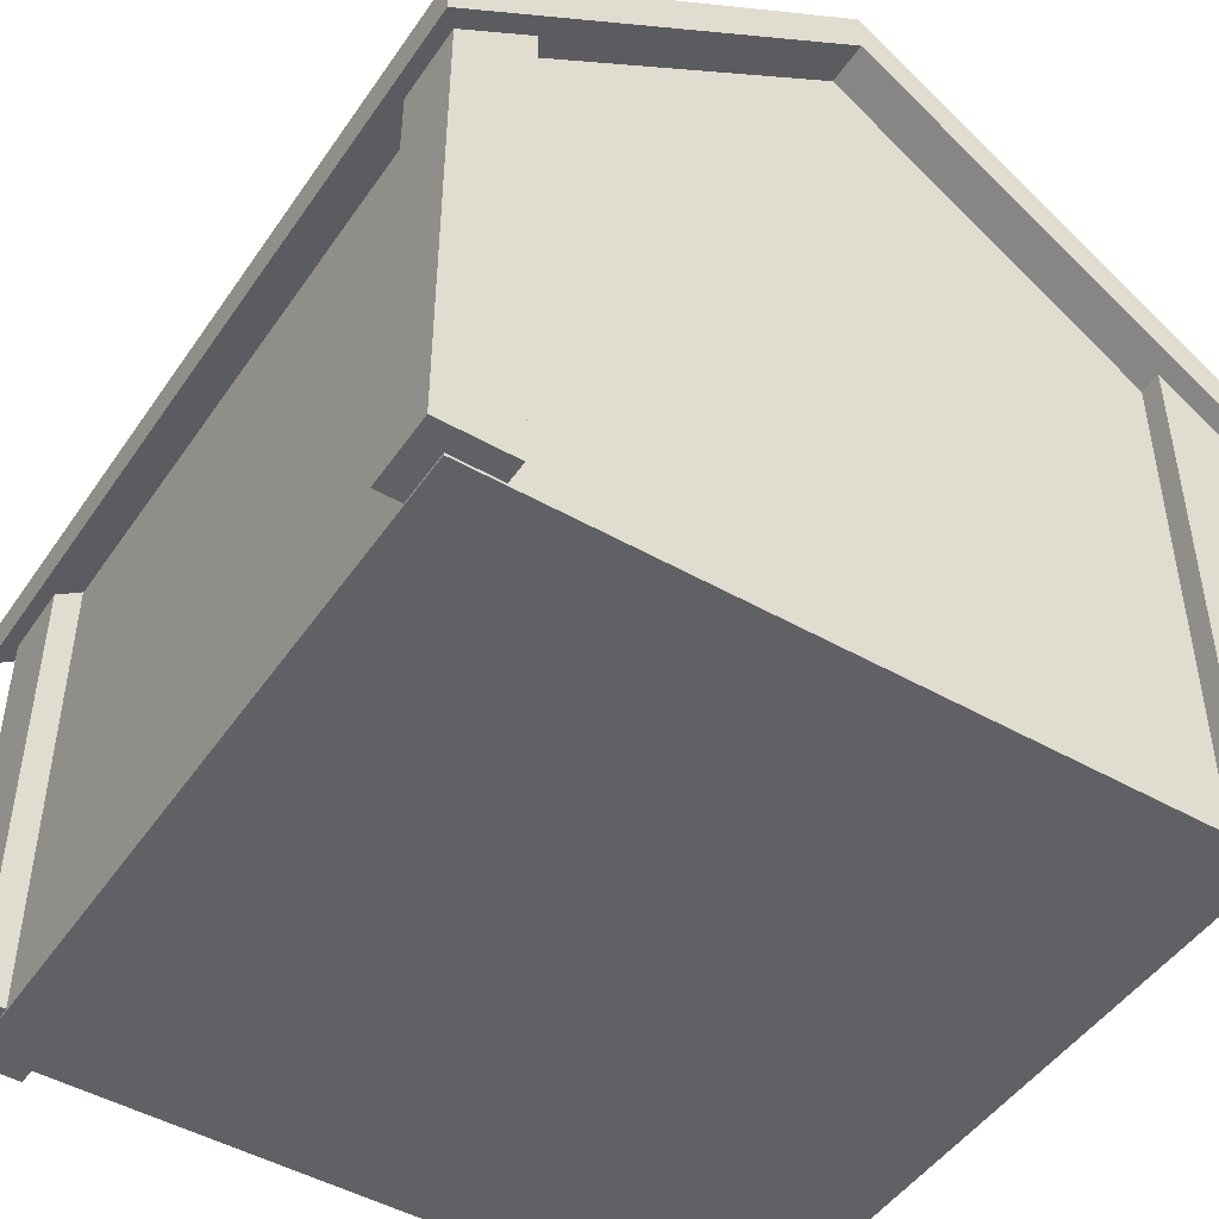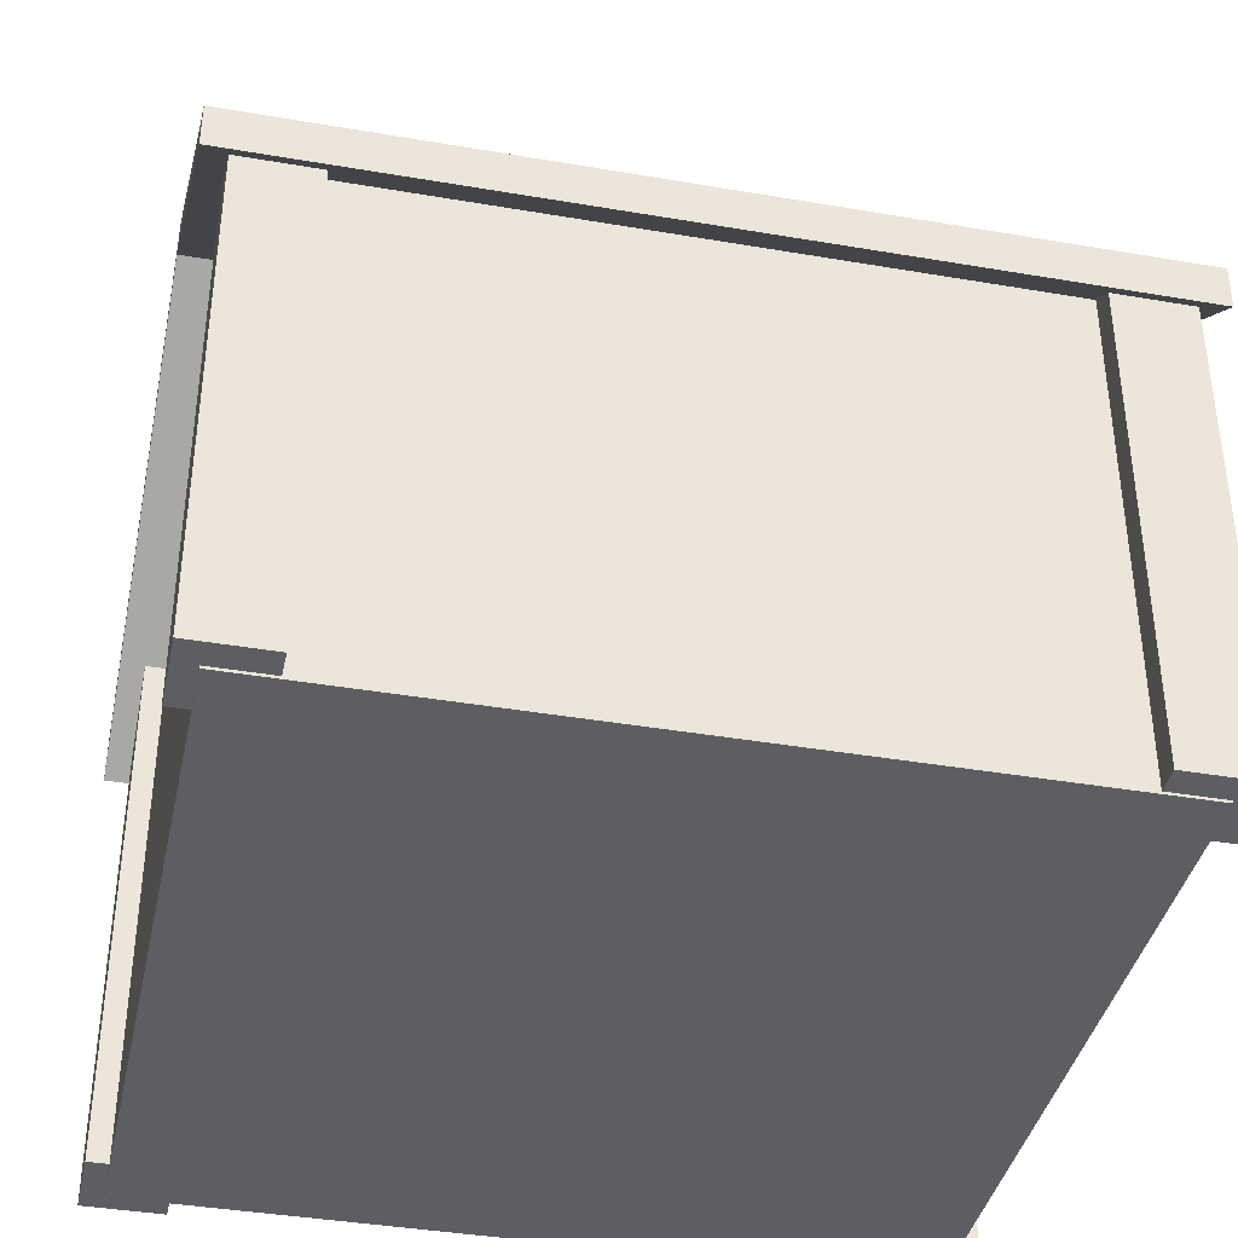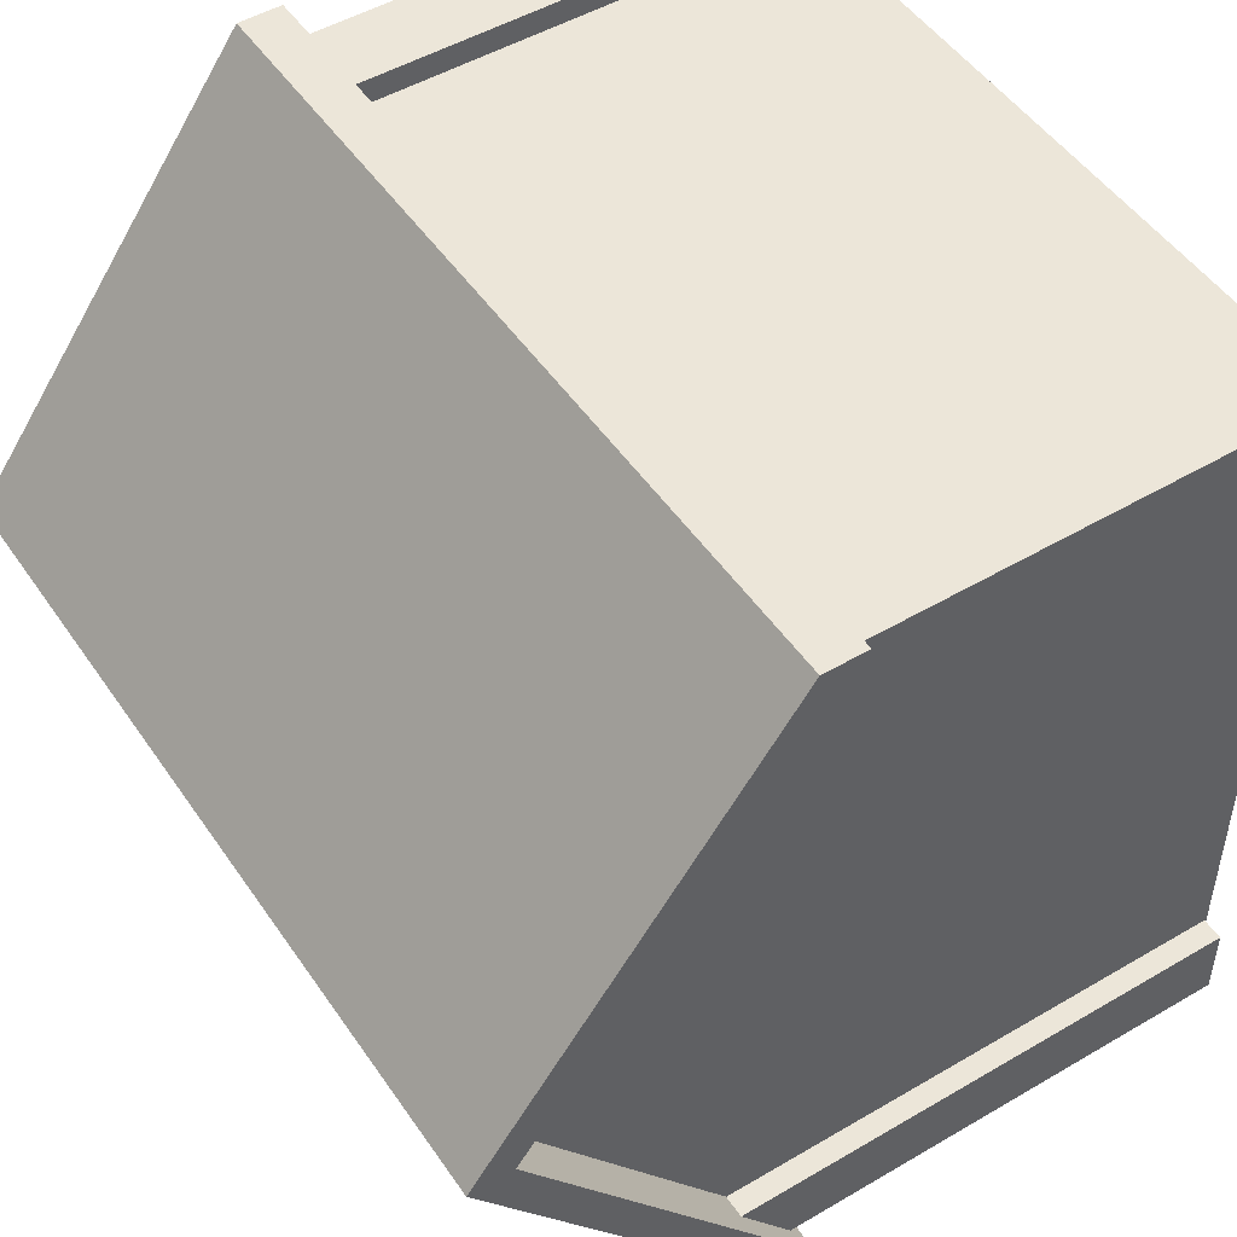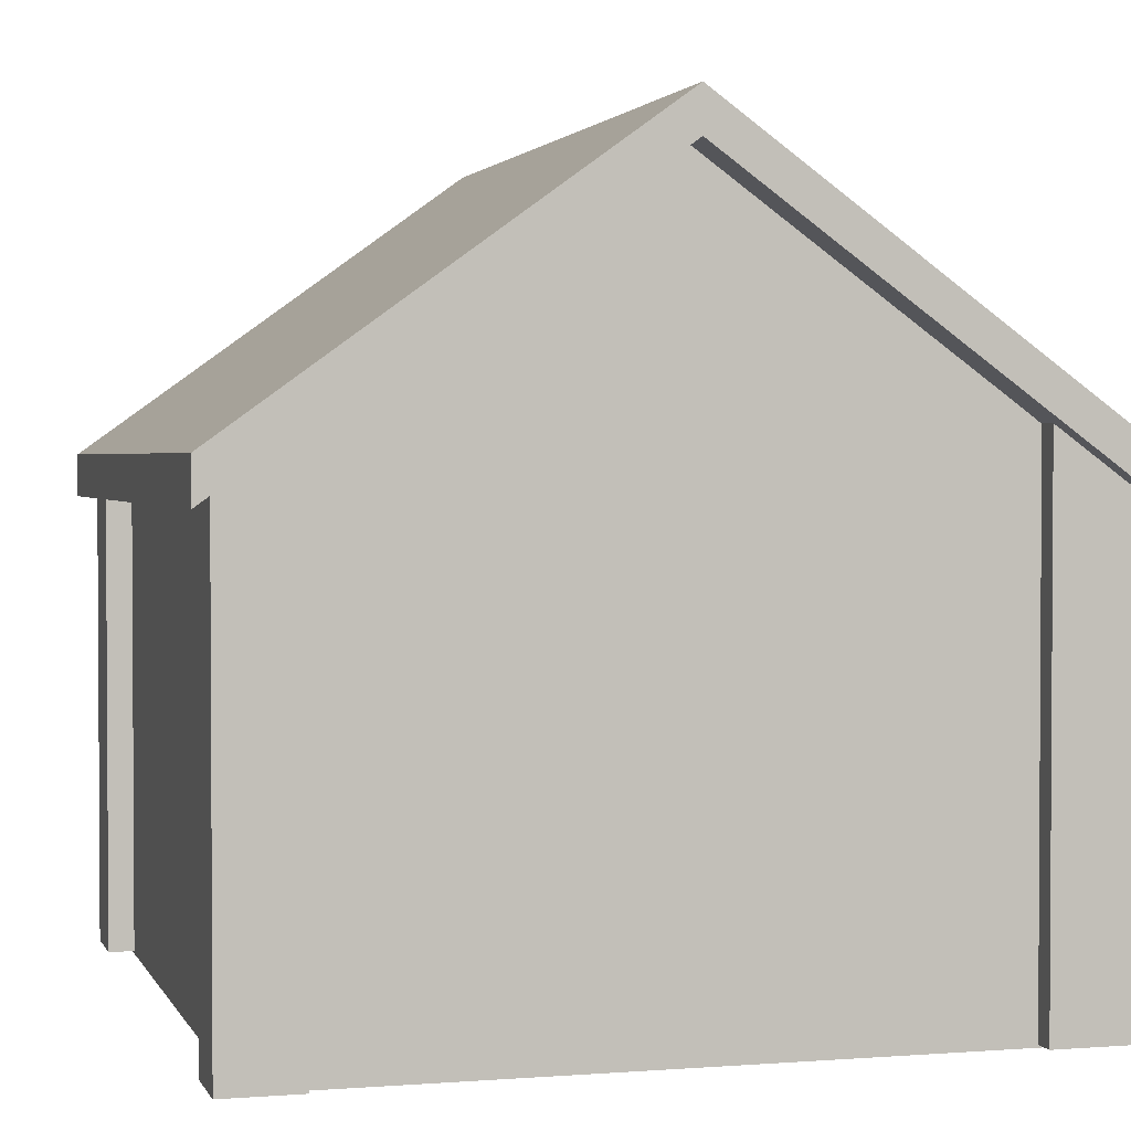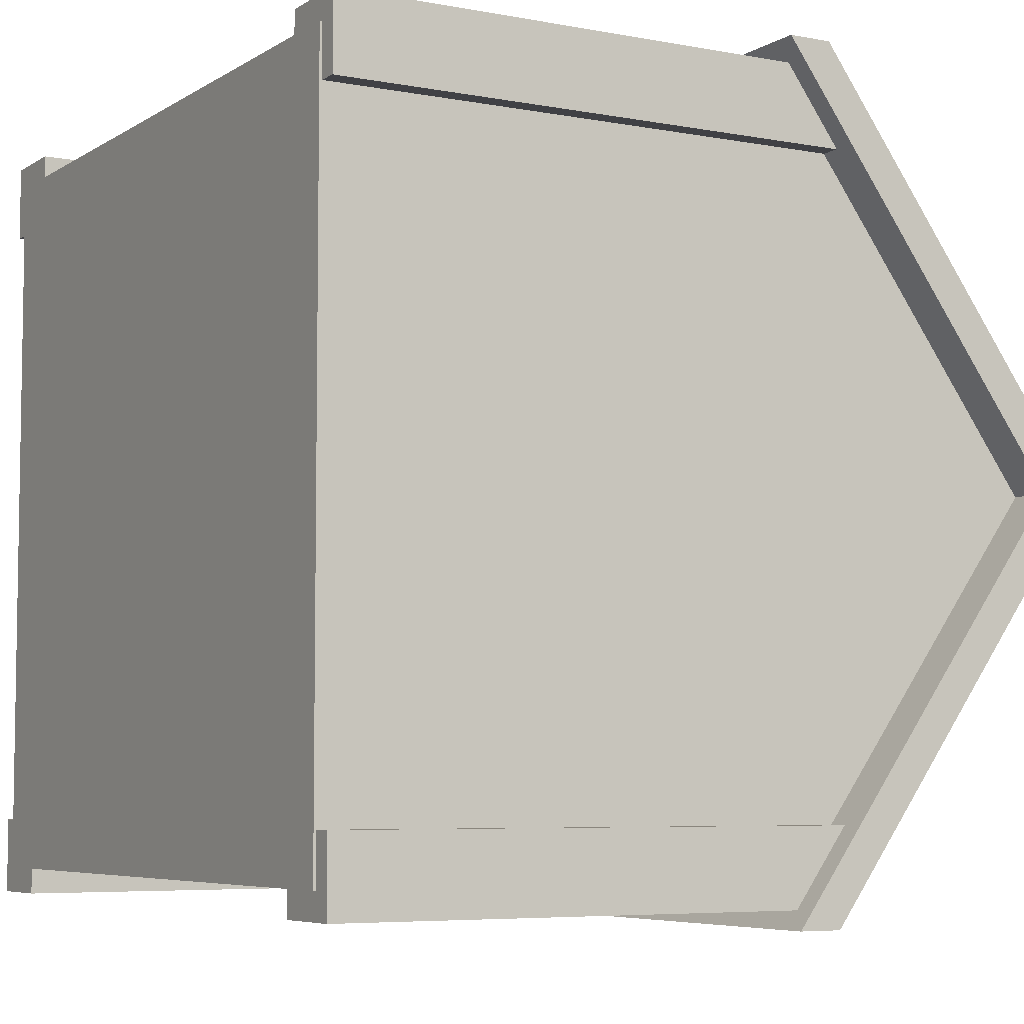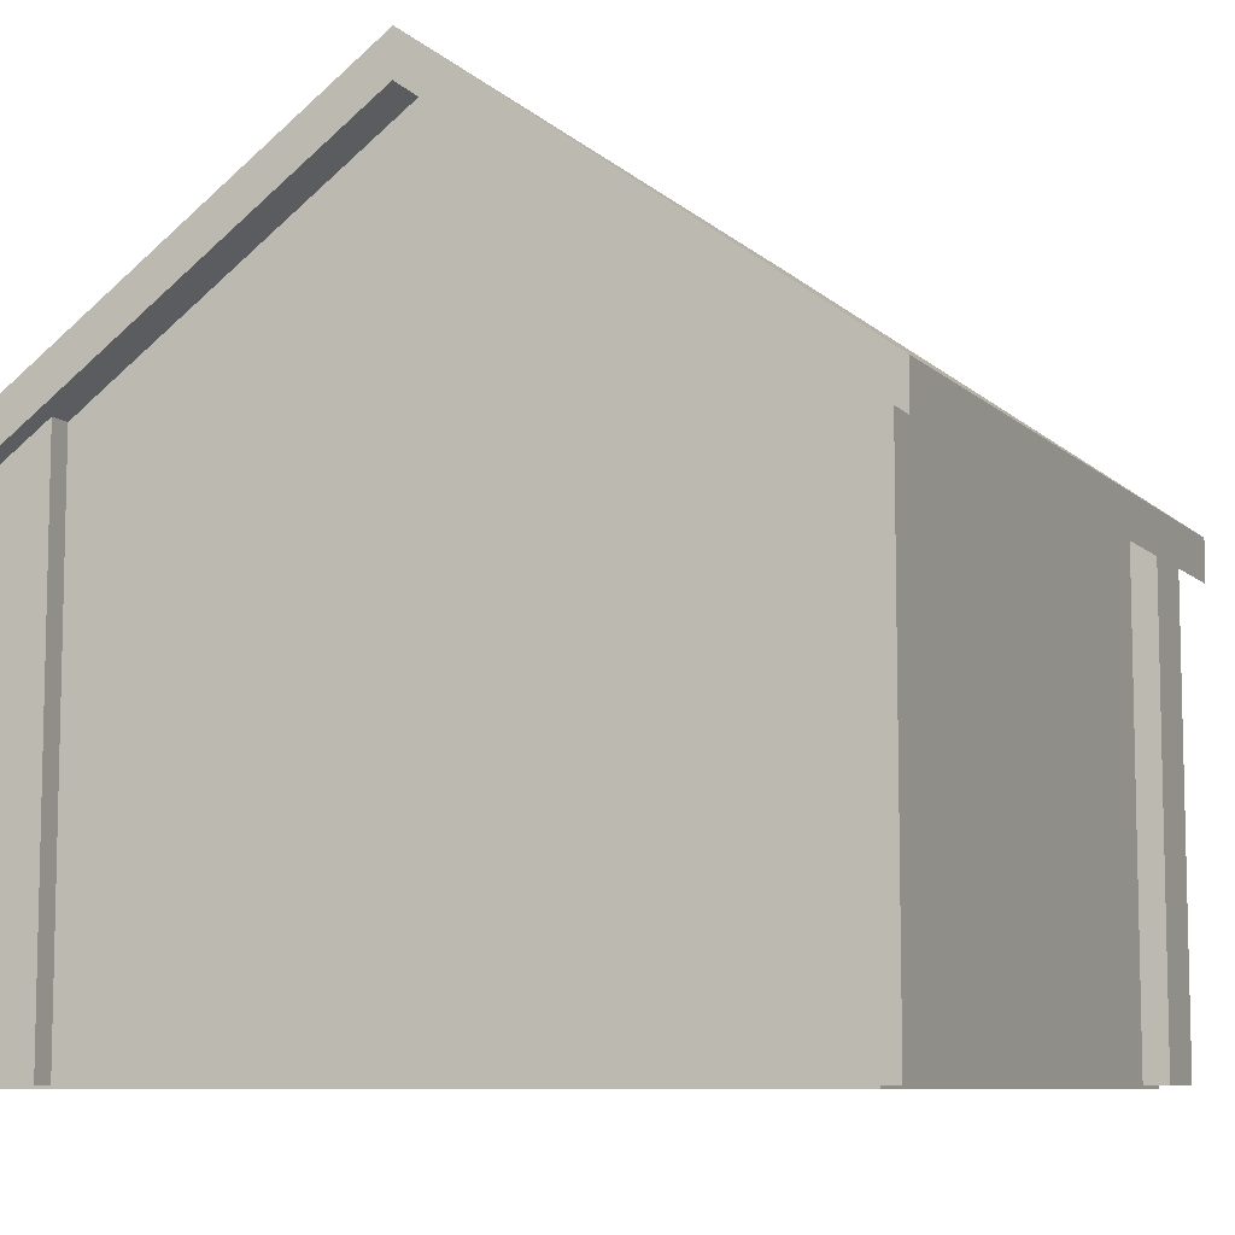
<metadata>
{"format":"obj","ext":"obj","renderer":"f3d","projection":"perspective","resolution":1024,"background":"white","views":[{"elev":-47.5,"azim":-122.7,"up":"+Y"},{"elev":-39.4,"azim":167.9,"up":"+Y"},{"elev":49.5,"azim":-123.0,"up":"+Z"},{"elev":2.1,"azim":-105.5,"up":"+Y"},{"elev":-5.9,"azim":60.0,"up":"+Z"},{"elev":-8.4,"azim":-65.4,"up":"+Y"}]}
</metadata>
<code>
o Cube.001
v -1 1.814 0
v -1 1.919 0
v -1 1.197 -1
v -1 1.092 -1
v 1 1.197 -1
v 1 1.092 -1
v 1 1.814 0
v 1 1.919 0
v 1 1.197 1
v 1 1.092 1
v -1 1.197 1
v -1 1.092 1
v 0.7584 -0.02749 0.954
v 0.7584 1.194 0.954
v 0.7584 1.296 0.7689
v 0.7584 -0.02749 0.7689
v 0.9435 1.296 0.7689
v 0.9435 -0.02749 0.7689
v 0.9435 1.194 0.954
v 0.9435 -0.02749 0.954
v -0.9492 -0.02749 0.954
v -0.9492 1.194 0.954
v -0.9492 1.296 0.7689
v -0.9492 -0.02749 0.7689
v -0.7641 1.296 0.7689
v -0.7641 -0.02749 0.7689
v -0.7641 1.194 0.954
v -0.7641 -0.02749 0.954
v 0.7584 -0.02749 -0.9573
v 0.7584 1.194 -0.9573
v 0.7584 1.296 -0.7722
v 0.7584 -0.02749 -0.7722
v 0.9435 1.296 -0.7722
v 0.9435 -0.02749 -0.7722
v 0.9435 1.194 -0.9573
v 0.9435 -0.02749 -0.9573
v -0.9492 -0.02749 -0.9573
v -0.9492 1.194 -0.9573
v -0.9492 1.296 -0.7722
v -0.9492 -0.02749 -0.7722
v -0.7641 1.296 -0.7722
v -0.7641 -0.02749 -0.7722
v -0.7641 1.194 -0.9573
v -0.7641 -0.02749 -0.9573
v -0.894 -0.03372 0.894
v -0.894 1.165 0.894
v -0.894 1.828 0
v -0.894 1.165 -0.894
v -0.894 -0.03372 -0.894
v 0.894 1.165 -0.894
v 0.894 -0.03372 -0.894
v 0.894 1.828 0
v 0.894 1.165 0.894
v 0.894 -0.03372 0.894
f 1 2 3 4
f 4 3 5 6
f 7 8 9 10
f 10 9 11 12
f 1 7 10 12
f 8 2 11 9
f 5 3 2 8
f 4 6 7 1
f 6 5 8 7
f 12 11 2 1
f 13 14 15 16
f 16 15 17 18
f 18 17 19 20
f 20 19 14 13
f 16 18 20 13
f 17 15 14 19
f 21 22 23 24
f 24 23 25 26
f 26 25 27 28
f 28 27 22 21
f 24 26 28 21
f 25 23 22 27
f 29 32 31 30
f 32 34 33 31
f 34 36 35 33
f 36 29 30 35
f 32 29 36 34
f 33 35 30 31
f 37 40 39 38
f 40 42 41 39
f 42 44 43 41
f 44 37 38 43
f 40 37 44 42
f 41 43 38 39
f 45 46 47 48 49
f 49 48 50 51
f 51 50 52 53 54
f 54 53 46 45
f 49 51 54 45
f 50 48 47 52
f 52 47 46 53

</code>
